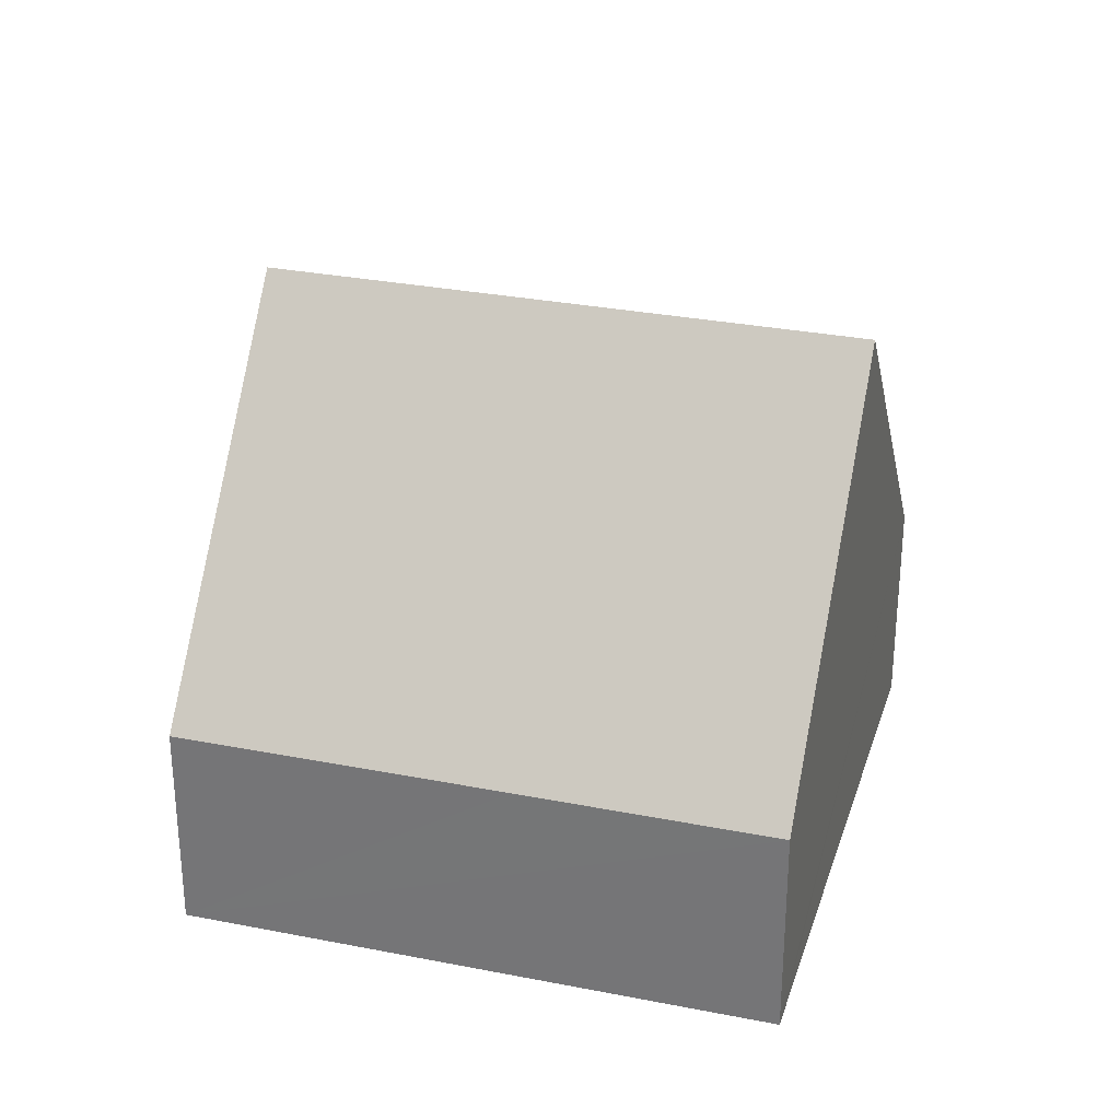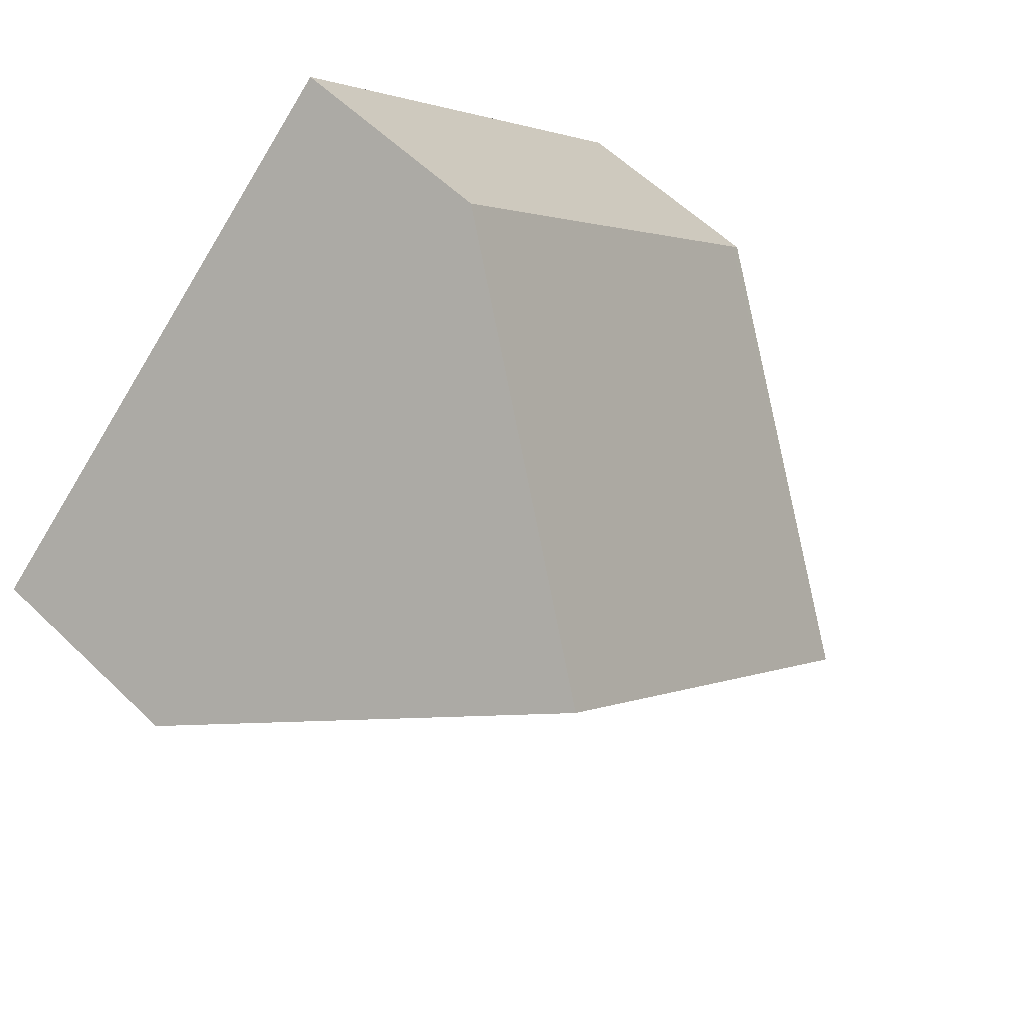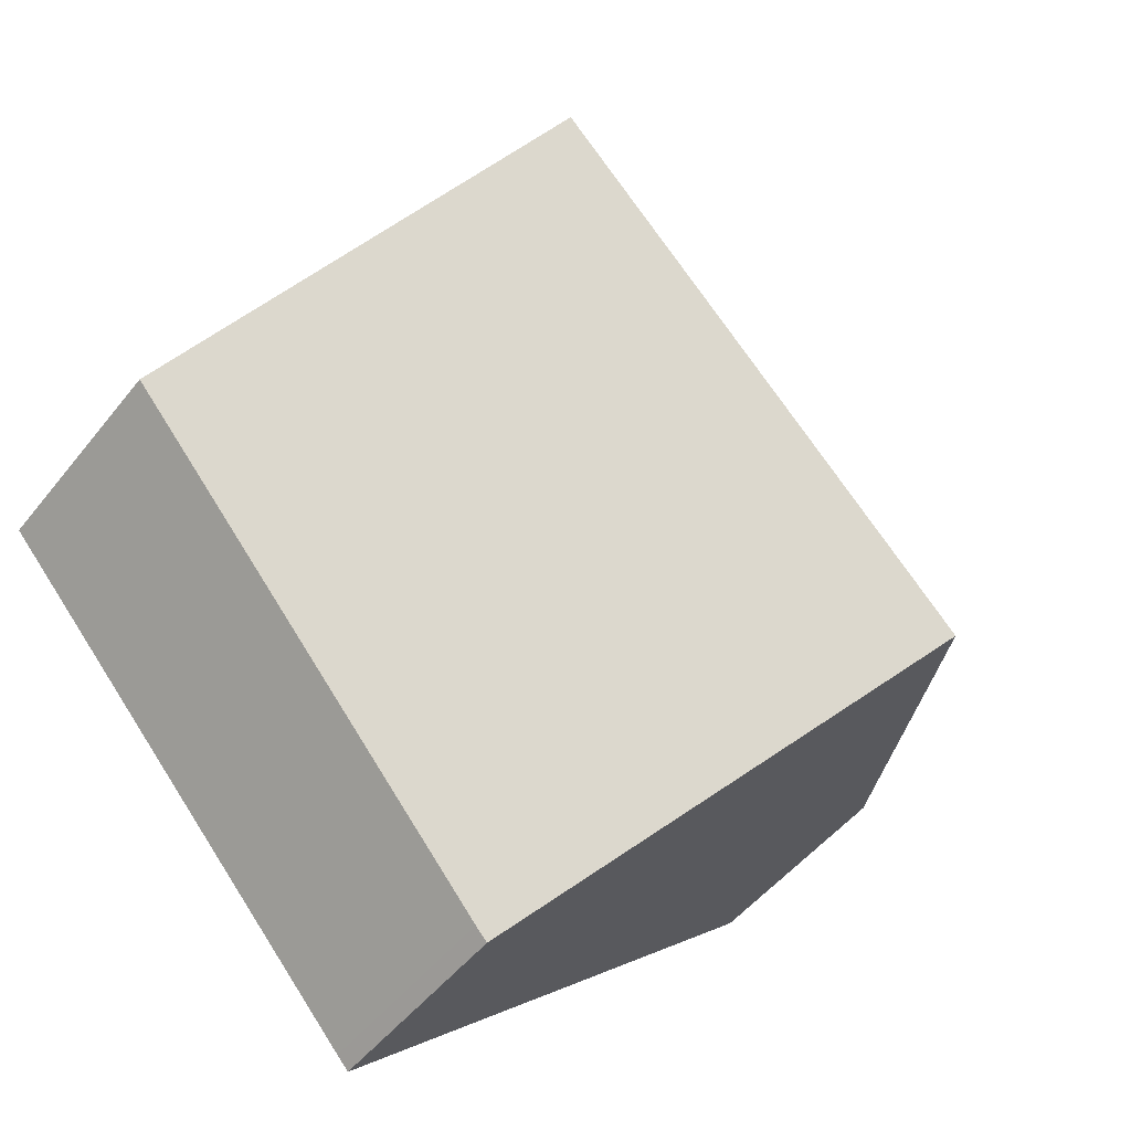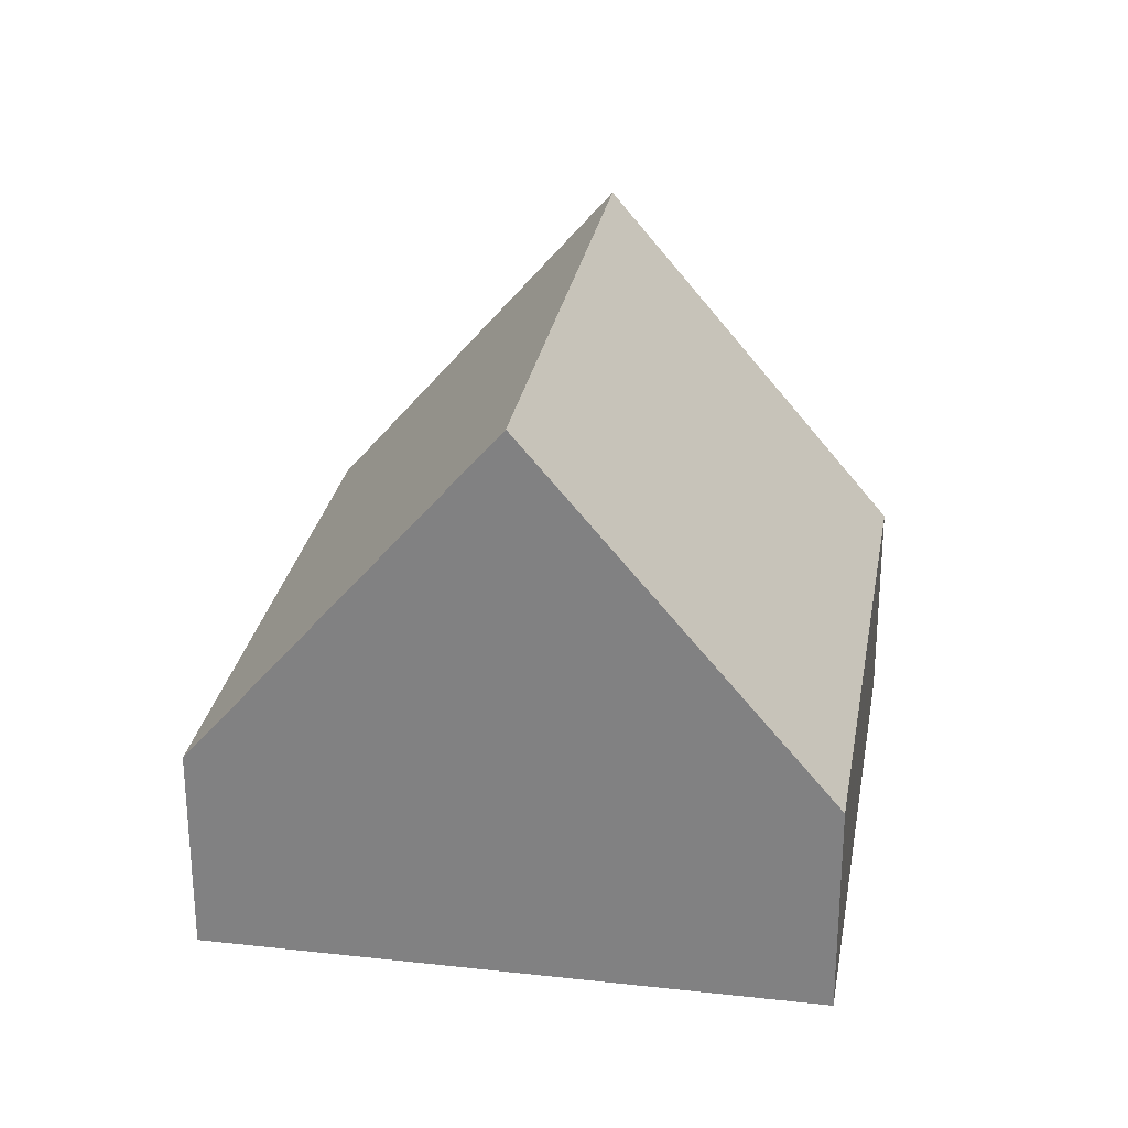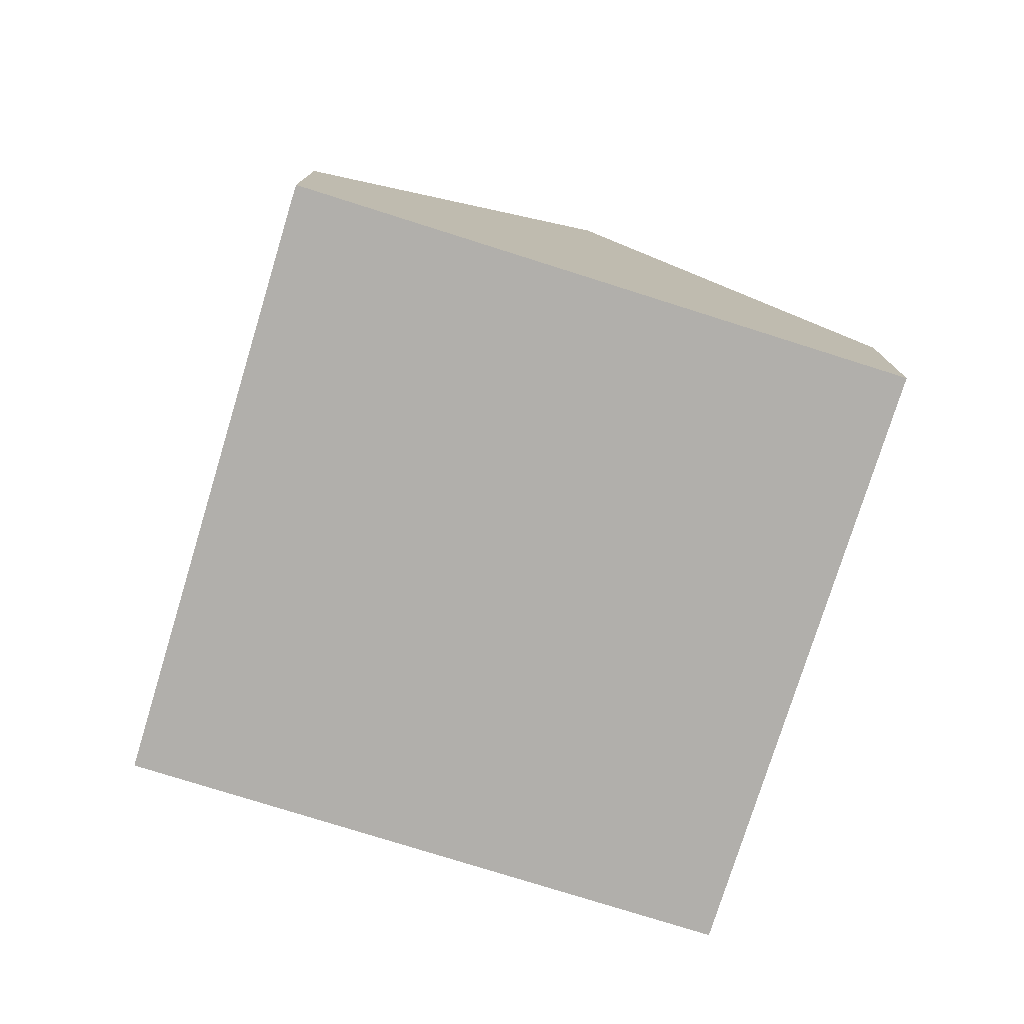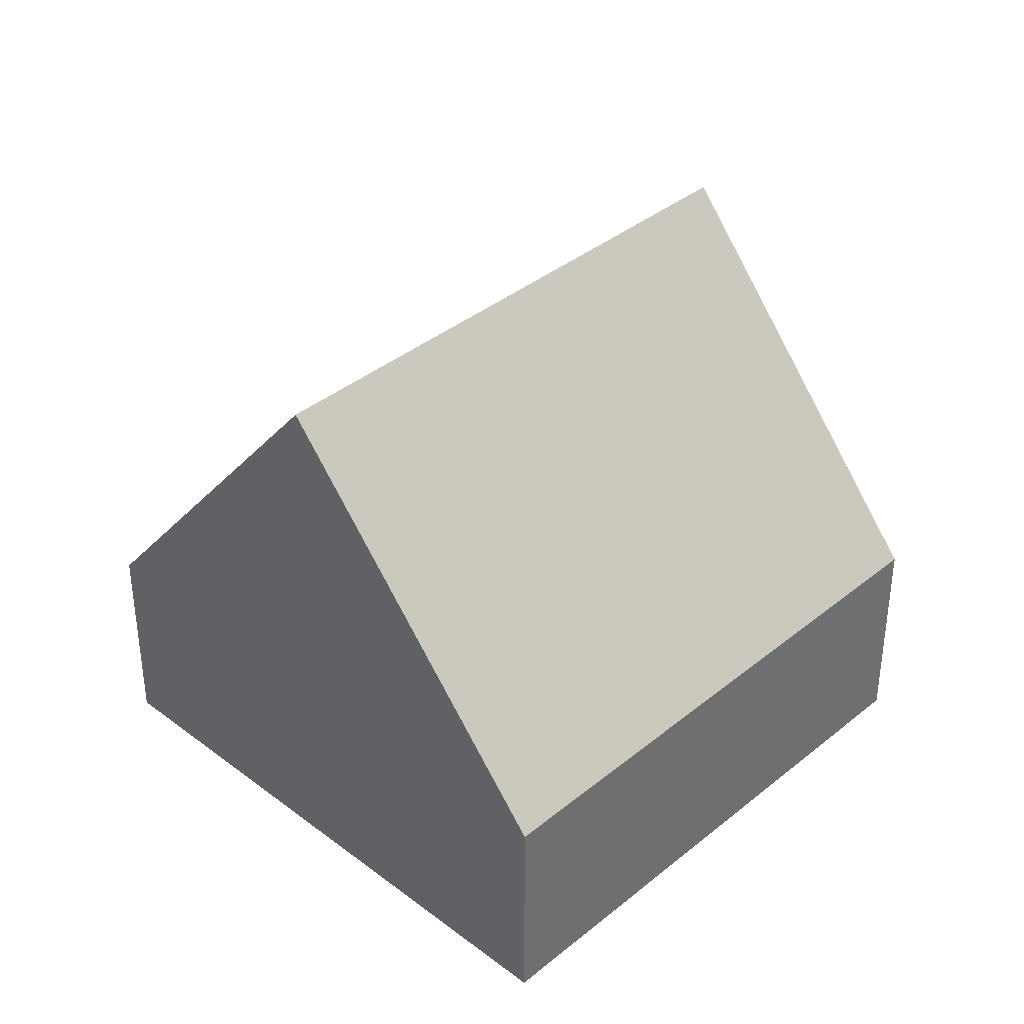
<metadata>
{"format":"obj","ext":"obj","renderer":"f3d","projection":"perspective","resolution":1024,"background":"white","views":[{"elev":30.2,"azim":-31.1,"up":"+Y"},{"elev":58.4,"azim":134.8,"up":"+Z"},{"elev":-49.7,"azim":143.3,"up":"+Z"},{"elev":27.8,"azim":-127.5,"up":"+Y"},{"elev":-78.1,"azim":-154.7,"up":"+Y"},{"elev":37.8,"azim":-93.1,"up":"+Y"}]}
</metadata>
<code>
v  12.47 3.193 0.428
v  3.267 8.298 -3.031
v  9.241 8.298 3.401
v  6.763 3.031 -5.923
v  6.588 3.031 -6.111
v  0.115 3.117 0.123
v  0 3.117 1.909e-16
v  0.18 3.117 0.193
v  3.371 3.119 3.626
v  6.215 3.516 6.187
v  5.963 3.117 6.42
v  0 0 0
v  5.963 -3.931e-16 6.42
v  0.18 -1.182e-17 0.193
v  0.115 -7.532e-18 0.123
v  3.371 -2.22e-16 3.626
v  6.215 -3.788e-16 6.187
v  9.241 -2.083e-16 3.401
v  12.47 -2.621e-17 0.428
v  6.763 3.627e-16 -5.923
v  6.588 3.742e-16 -6.111
v  3.267 1.856e-16 -3.031
g defaultobject
f 1 2 3
f 2 1 4
f 2 4 5
f 6 2 7
f 2 6 3
f 3 6 8
f 3 8 9
f 3 9 10
f 10 9 11
f 12 6 7
f 6 12 8
f 8 12 9
f 9 12 11
f 11 12 13
f 13 12 14
f 14 12 15
f 13 14 16
f 13 10 11
f 10 13 3
f 3 13 1
f 1 13 17
f 1 17 18
f 1 18 19
f 19 4 1
f 4 19 20
f 20 5 4
f 5 20 21
f 5 7 2
f 7 5 12
f 12 5 22
f 22 5 21
f 18 20 19
f 20 18 17
f 20 17 13
f 20 13 16
f 20 16 21
f 21 16 14
f 21 14 22
f 22 14 15
f 22 15 12

</code>
